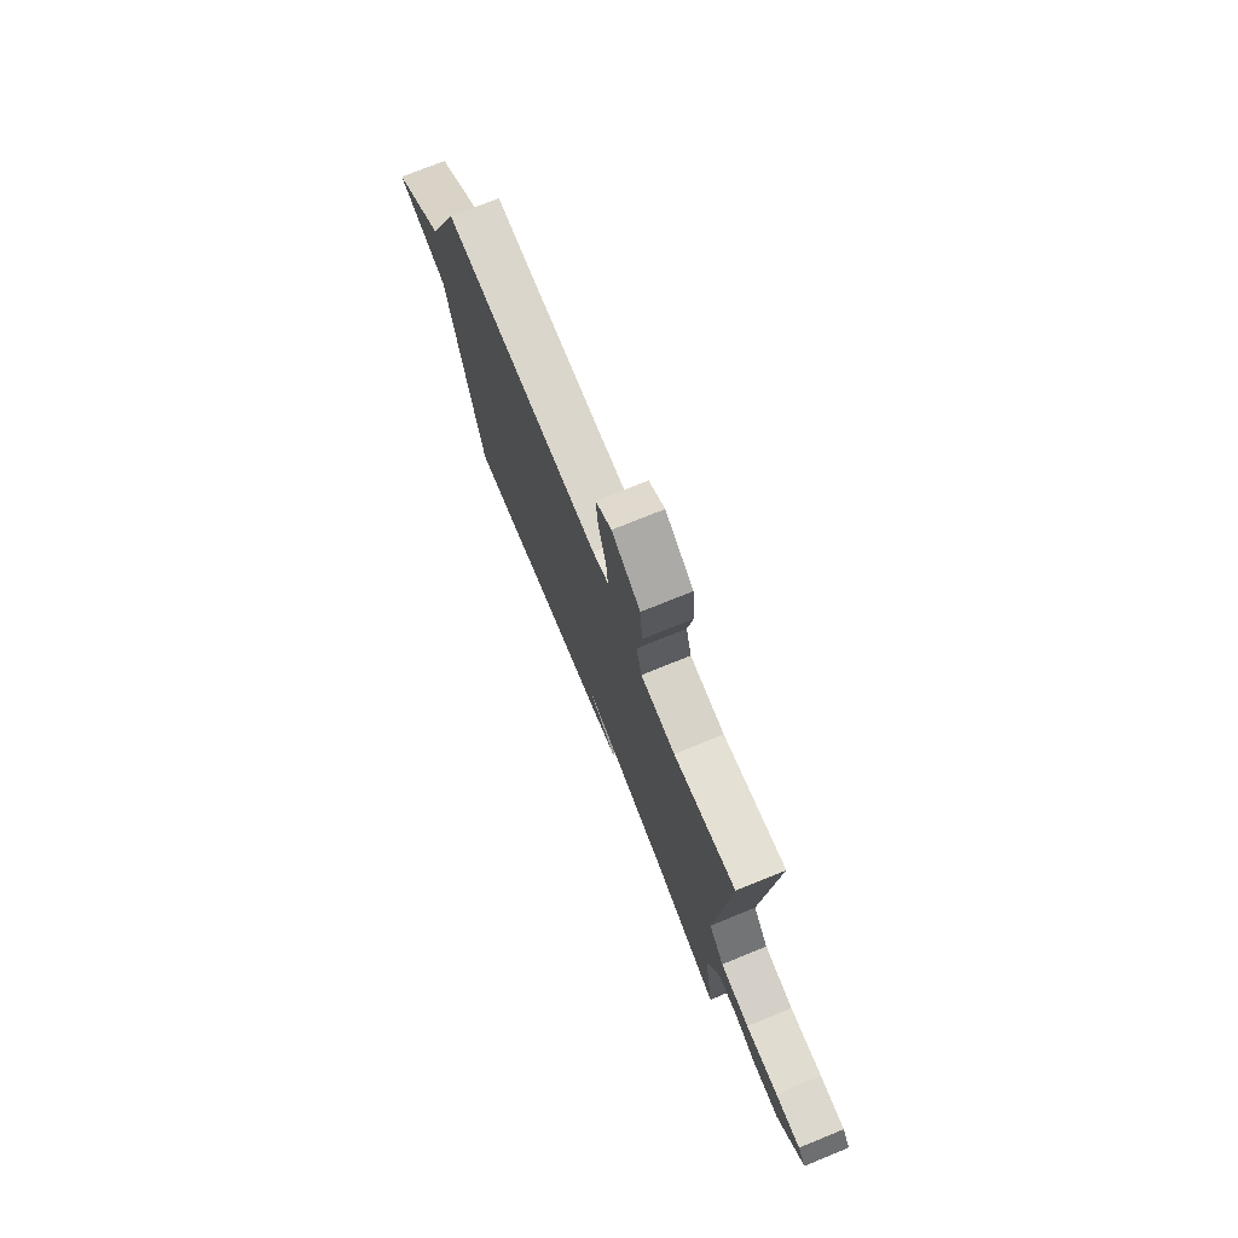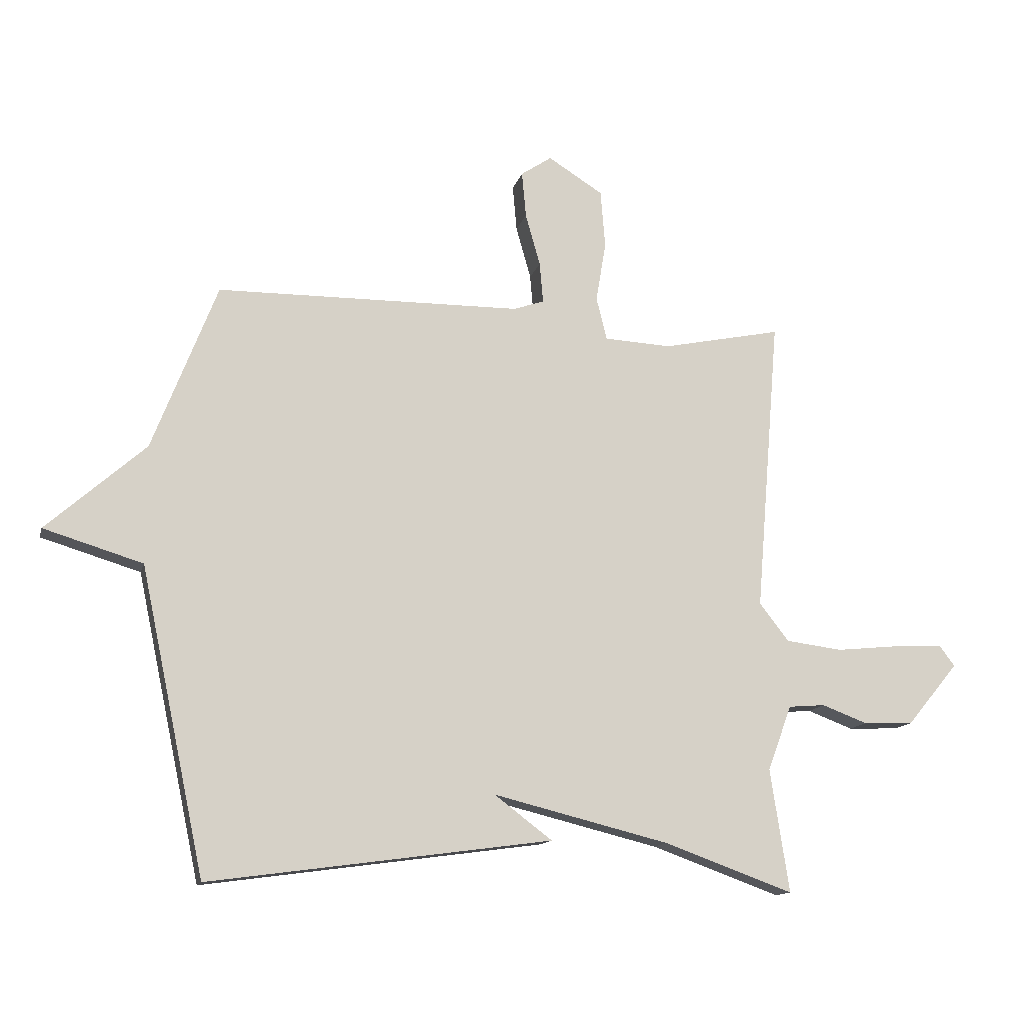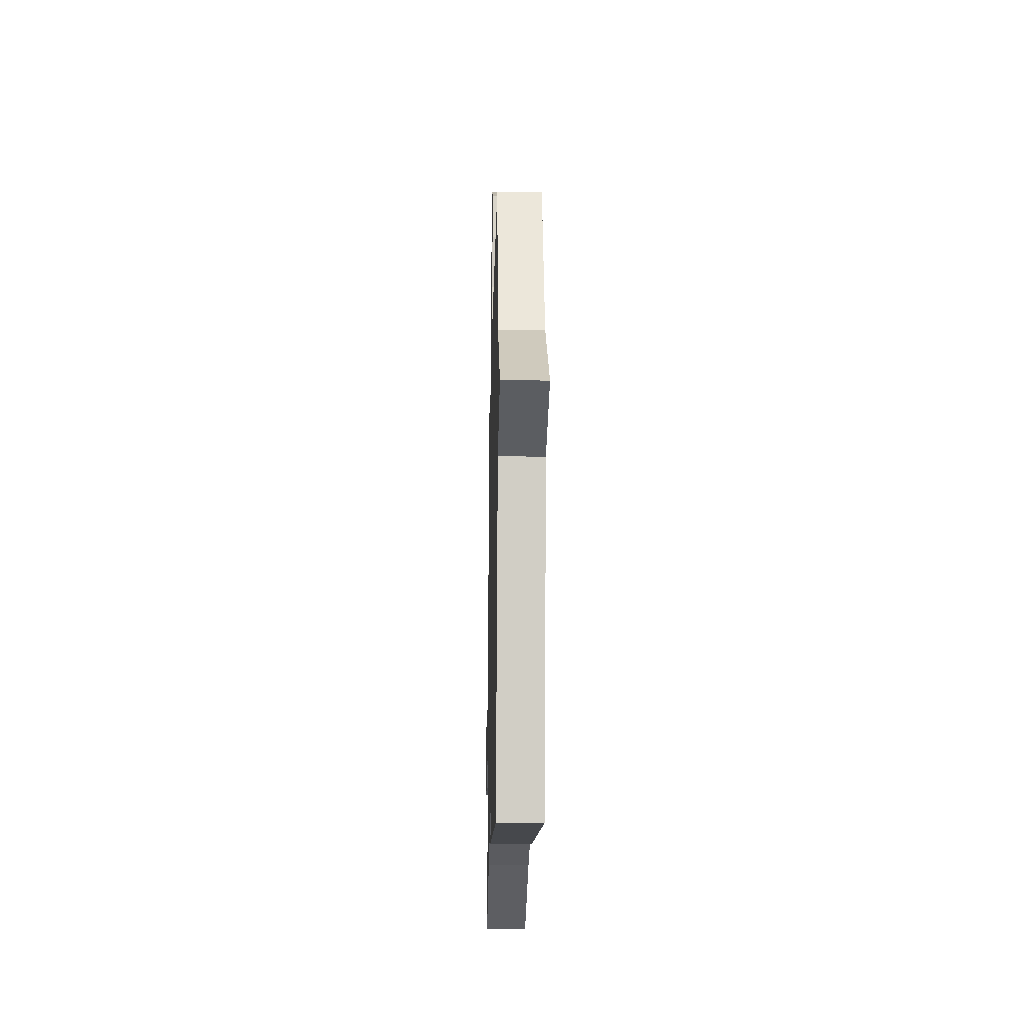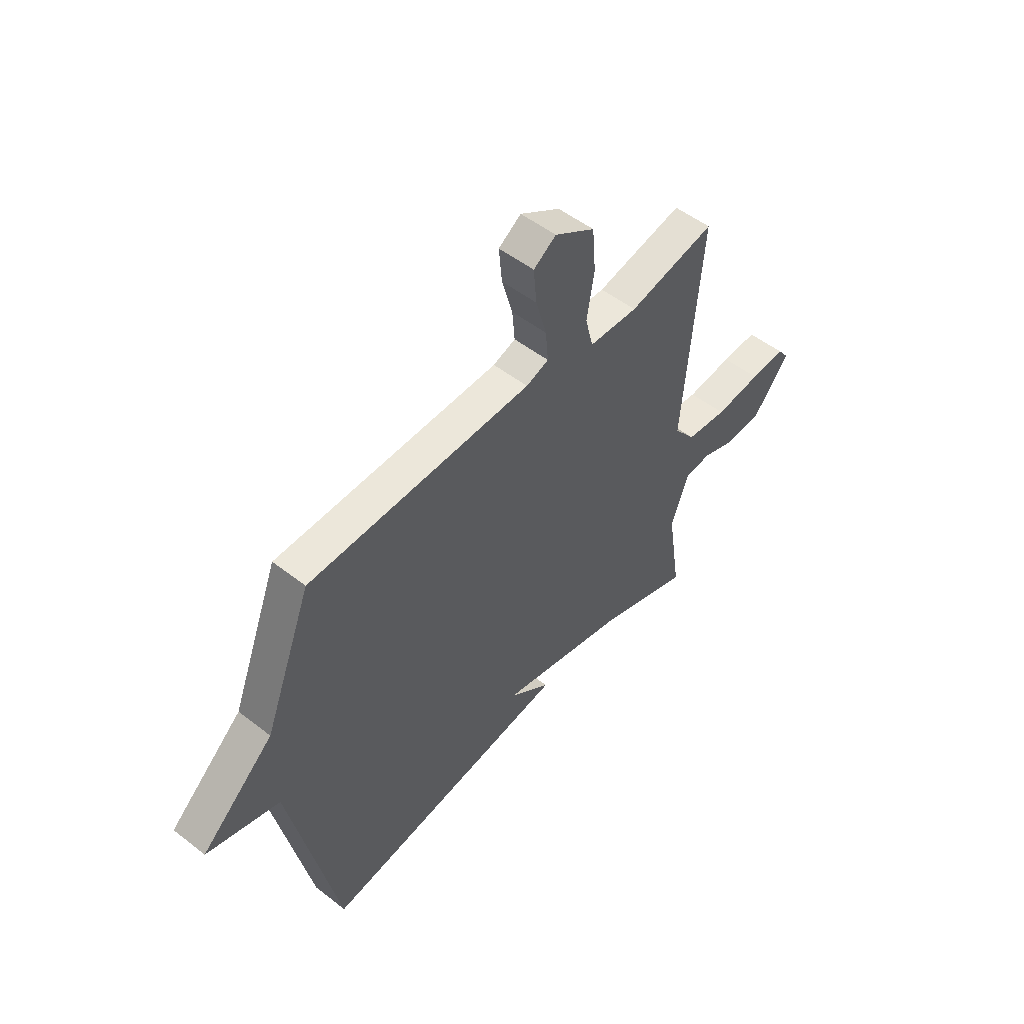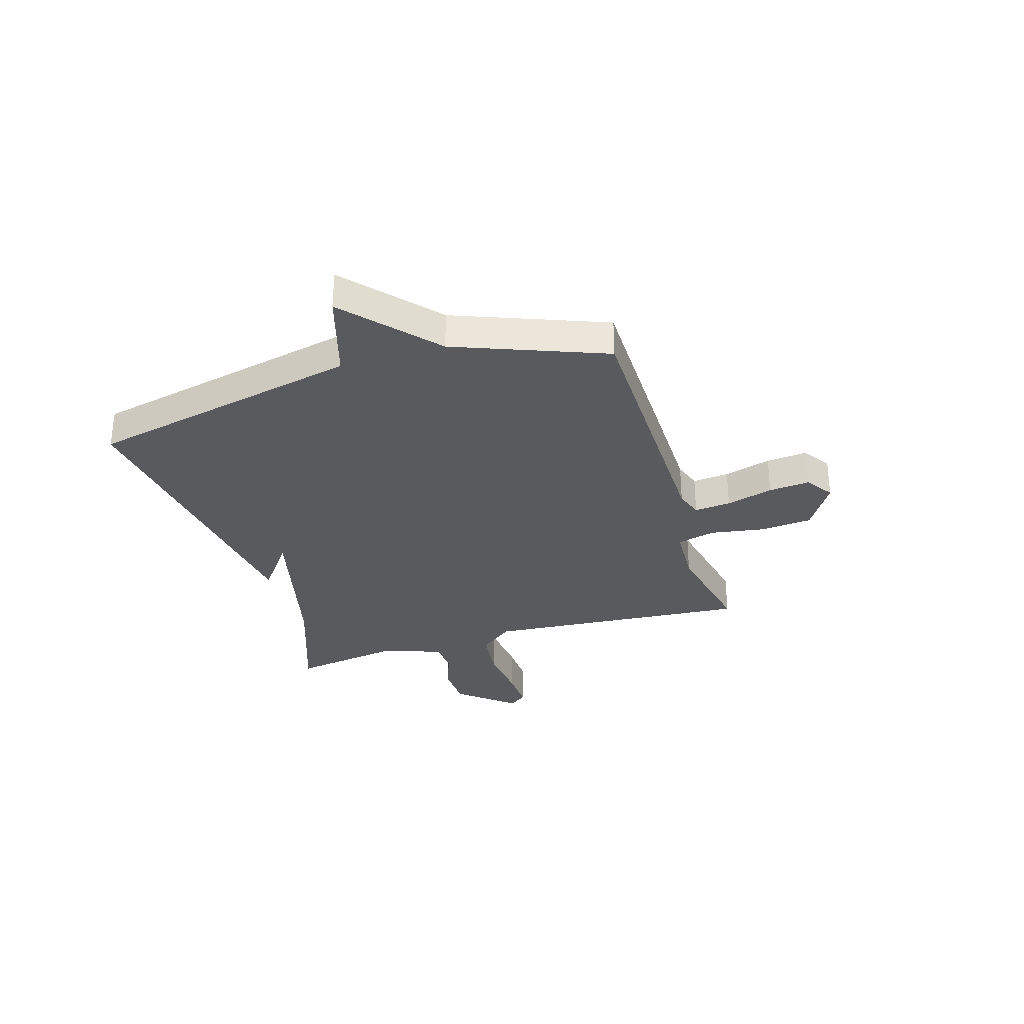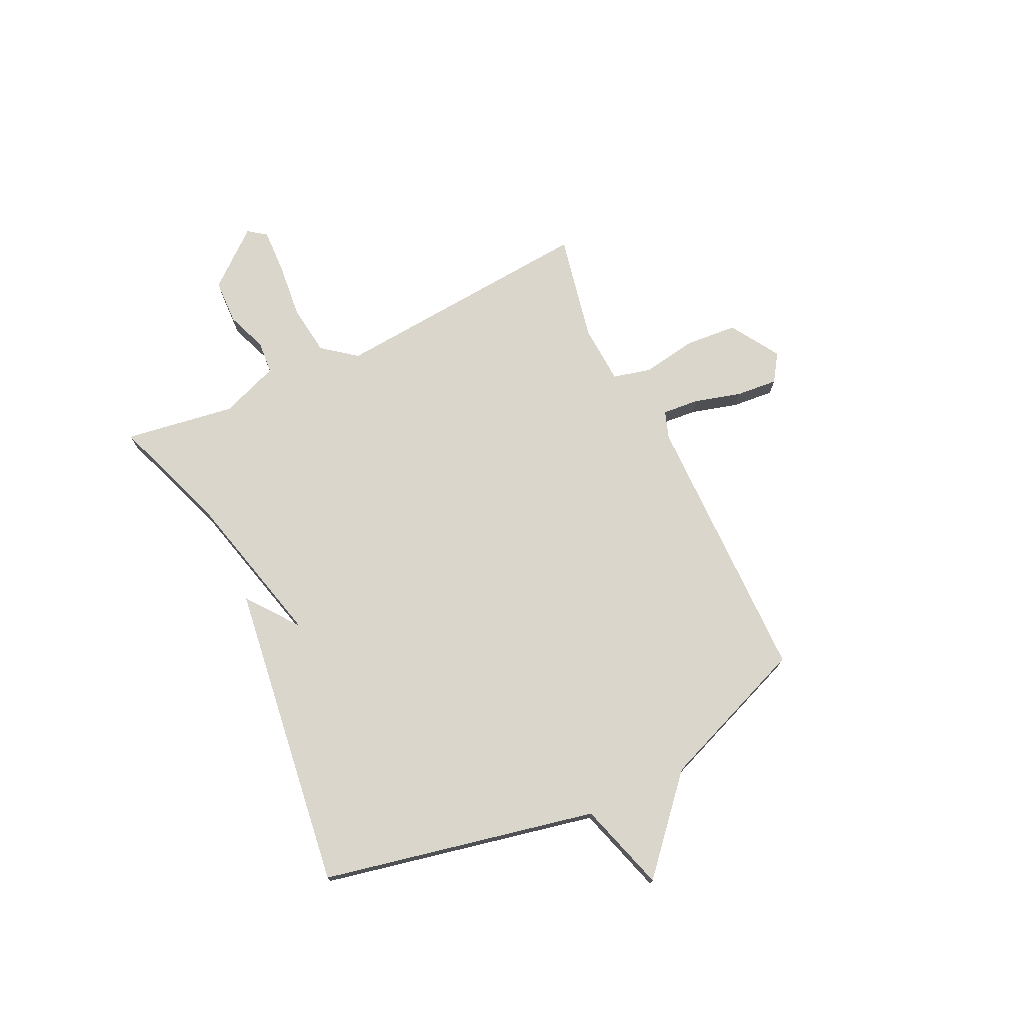
<metadata>
{"format":"obj","ext":"obj","renderer":"f3d","projection":"perspective","resolution":1024,"background":"white","views":[{"elev":74.3,"azim":67.9,"up":"+Z"},{"elev":-13.4,"azim":-13.5,"up":"+Z"},{"elev":-18.9,"azim":-91.3,"up":"+Z"},{"elev":51.6,"azim":-49.8,"up":"+Z"},{"elev":-31.4,"azim":-72.9,"up":"+Y"},{"elev":74.1,"azim":-115.6,"up":"+Y"}]}
</metadata>
<code>
v -0.5 0.07 -0.5
v -0.61 0.07 0.017
v -0.778 0.07 0.068
v -0.61 0.07 0.217
v -0.5 0.07 0.5
v 0.017 0.07 0.506
v 0.069 0.07 0.524
v 0.063 0.07 0.593
v 0.038 0.07 0.682
v 0.031 0.07 0.76
v 0.083 0.07 0.795
v 0.176 0.07 0.737
v 0.184 0.07 0.639
v 0.167 0.07 0.536
v 0.185 0.07 0.464
v 0.298 0.07 0.458
v 0.5 0.07 0.5
v 0.459 0.07 -0.001
v 0.509 0.07 -0.065
v 0.605 0.07 -0.077
v 0.712 0.07 -0.066
v 0.795 0.07 -0.063
v 0.82 0.07 -0.097
v 0.733 0.07 -0.202
v 0.648 0.07 -0.205
v 0.571 0.07 -0.176
v 0.509 0.07 -0.181
v 0.468 0.07 -0.291
v 0.5 0.07 -0.5
v 0.281 0.07 -0.421
v -0.017 0.07 -0.347
v 0.081 0.07 -0.421
v -0.5 0 -0.5
v -0.61 0 0.017
v -0.778 0 0.068
v -0.61 0 0.217
v -0.5 0 0.5
v 0.017 0 0.506
v 0.069 0 0.524
v 0.063 0 0.593
v 0.038 0 0.682
v 0.031 0 0.76
v 0.083 0 0.795
v 0.176 0 0.737
v 0.184 0 0.639
v 0.167 0 0.536
v 0.185 0 0.464
v 0.298 0 0.458
v 0.5 0 0.5
v 0.459 0 -0.001
v 0.509 0 -0.065
v 0.605 0 -0.077
v 0.712 0 -0.066
v 0.795 0 -0.063
v 0.82 0 -0.097
v 0.733 0 -0.202
v 0.648 0 -0.205
v 0.571 0 -0.176
v 0.509 0 -0.181
v 0.468 0 -0.291
v 0.5 0 -0.5
v 0.281 0 -0.421
v -0.017 0 -0.347
v 0.081 0 -0.421
f 31 32 1 2
f 30 31 2
f 28 29 30 2
f 2 3 4
f 28 2 4
f 27 28 4
f 4 5 6
f 27 4 6
f 26 27 6
f 24 25 26
f 23 24 26
f 22 23 26
f 21 22 26
f 20 21 26
f 19 20 26
f 18 19 26 6
f 16 17 18
f 15 16 18
f 15 18 6 7
f 14 15 7 8
f 12 13 14
f 11 12 14
f 10 11 14
f 9 10 14
f 8 9 14
f 34 33 64 63
f 34 63 62
f 34 62 61 60
f 36 35 34
f 36 34 60
f 36 60 59
f 38 37 36
f 38 36 59
f 38 59 58
f 58 57 56
f 58 56 55
f 58 55 54
f 58 54 53
f 58 53 52
f 58 52 51
f 38 58 51 50
f 50 49 48
f 50 48 47
f 39 38 50 47
f 40 39 47 46
f 46 45 44
f 46 44 43
f 46 43 42
f 46 42 41
f 46 41 40
f 1 33 34 2
f 2 34 35 3
f 3 35 36 4
f 4 36 37 5
f 5 37 38 6
f 6 38 39 7
f 7 39 40 8
f 8 40 41 9
f 9 41 42 10
f 10 42 43 11
f 11 43 44 12
f 12 44 45 13
f 13 45 46 14
f 14 46 47 15
f 15 47 48 16
f 16 48 49 17
f 17 49 50 18
f 18 50 51 19
f 19 51 52 20
f 20 52 53 21
f 21 53 54 22
f 22 54 55 23
f 23 55 56 24
f 24 56 57 25
f 25 57 58 26
f 26 58 59 27
f 27 59 60 28
f 28 60 61 29
f 29 61 62 30
f 30 62 63 31
f 31 63 64 32
f 32 64 33 1

</code>
